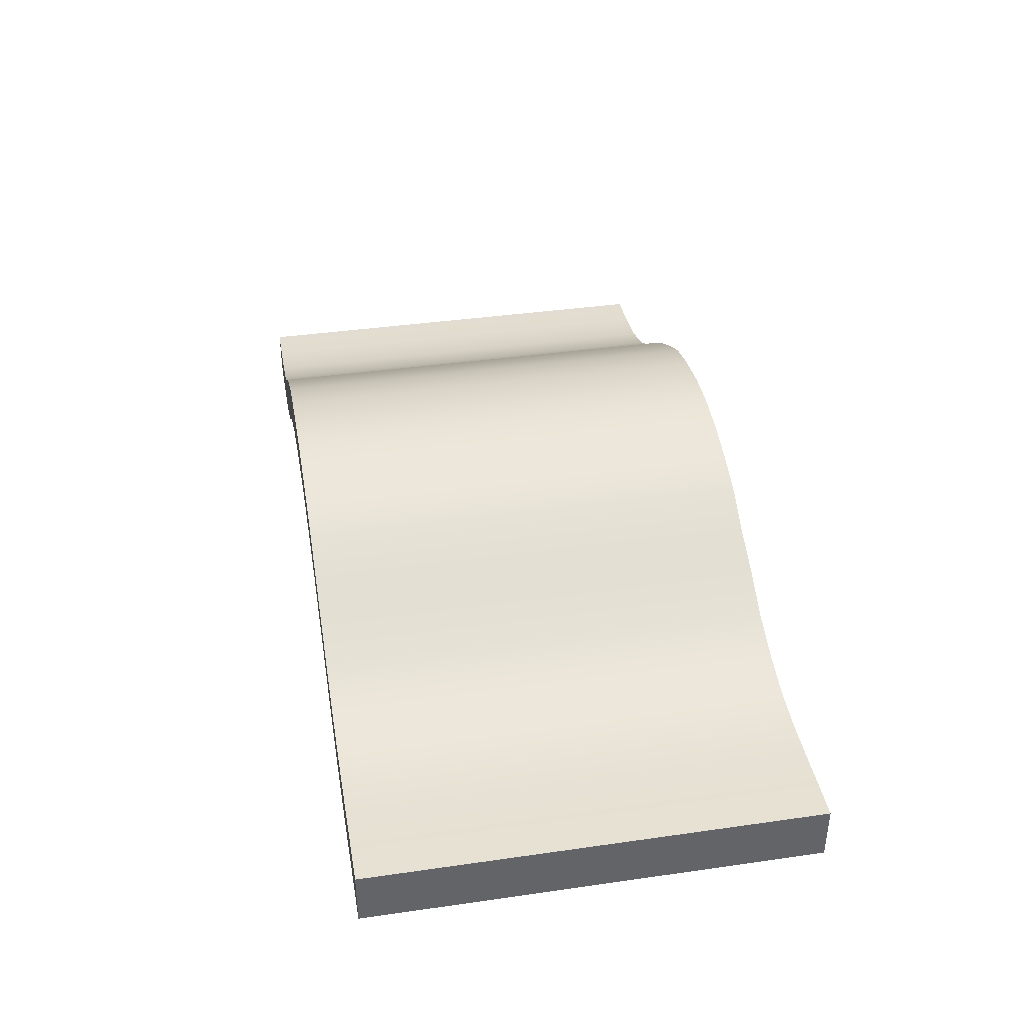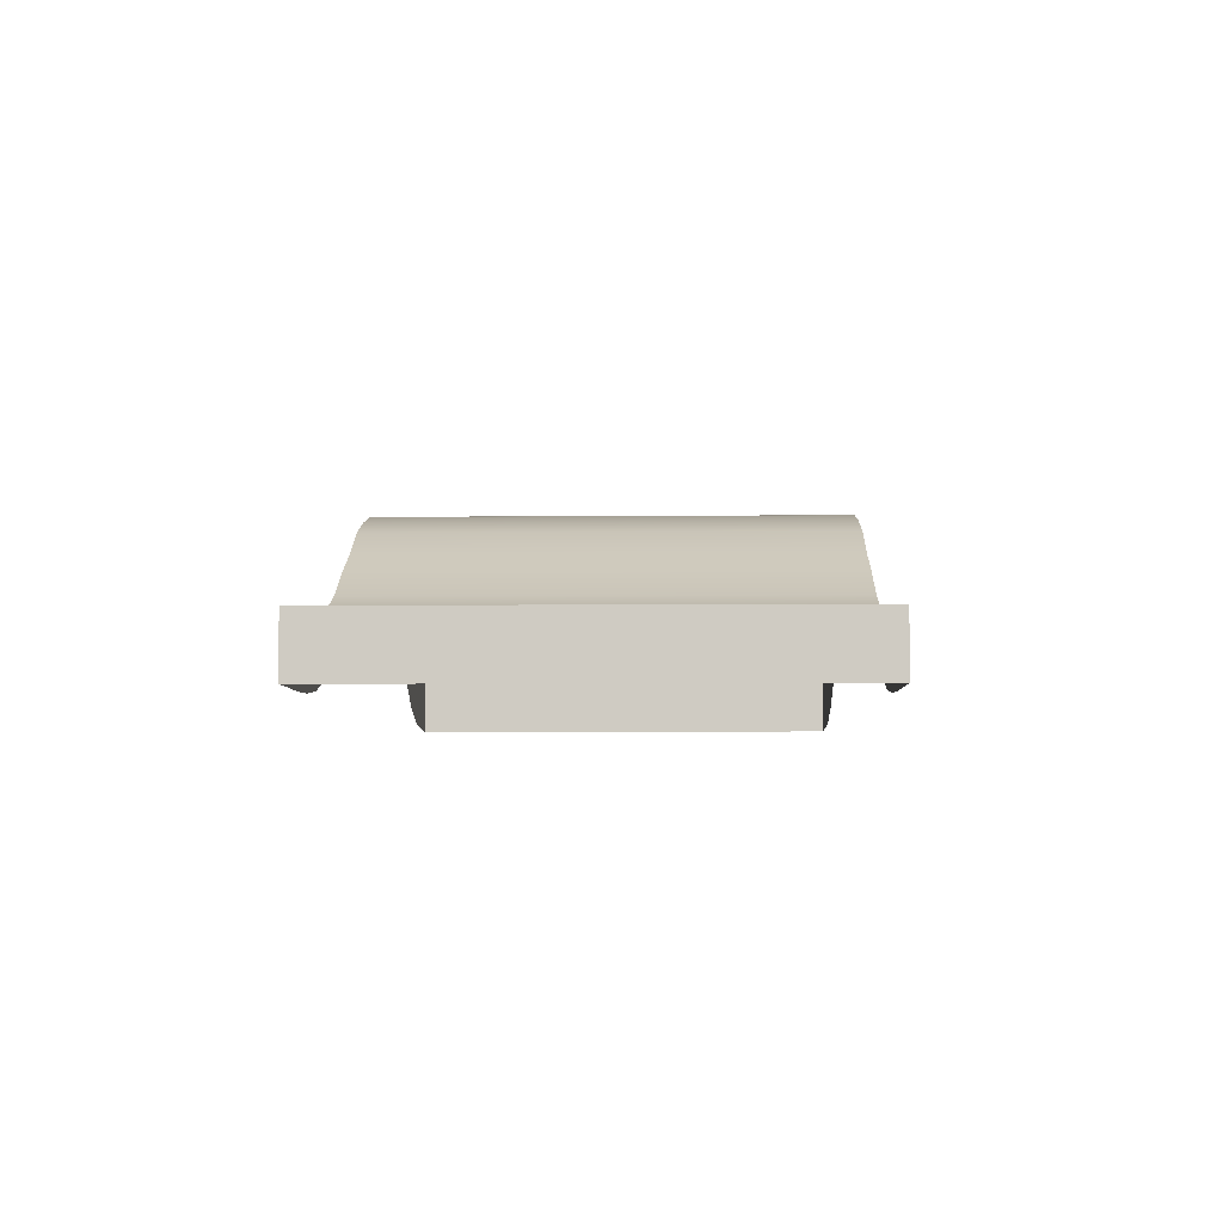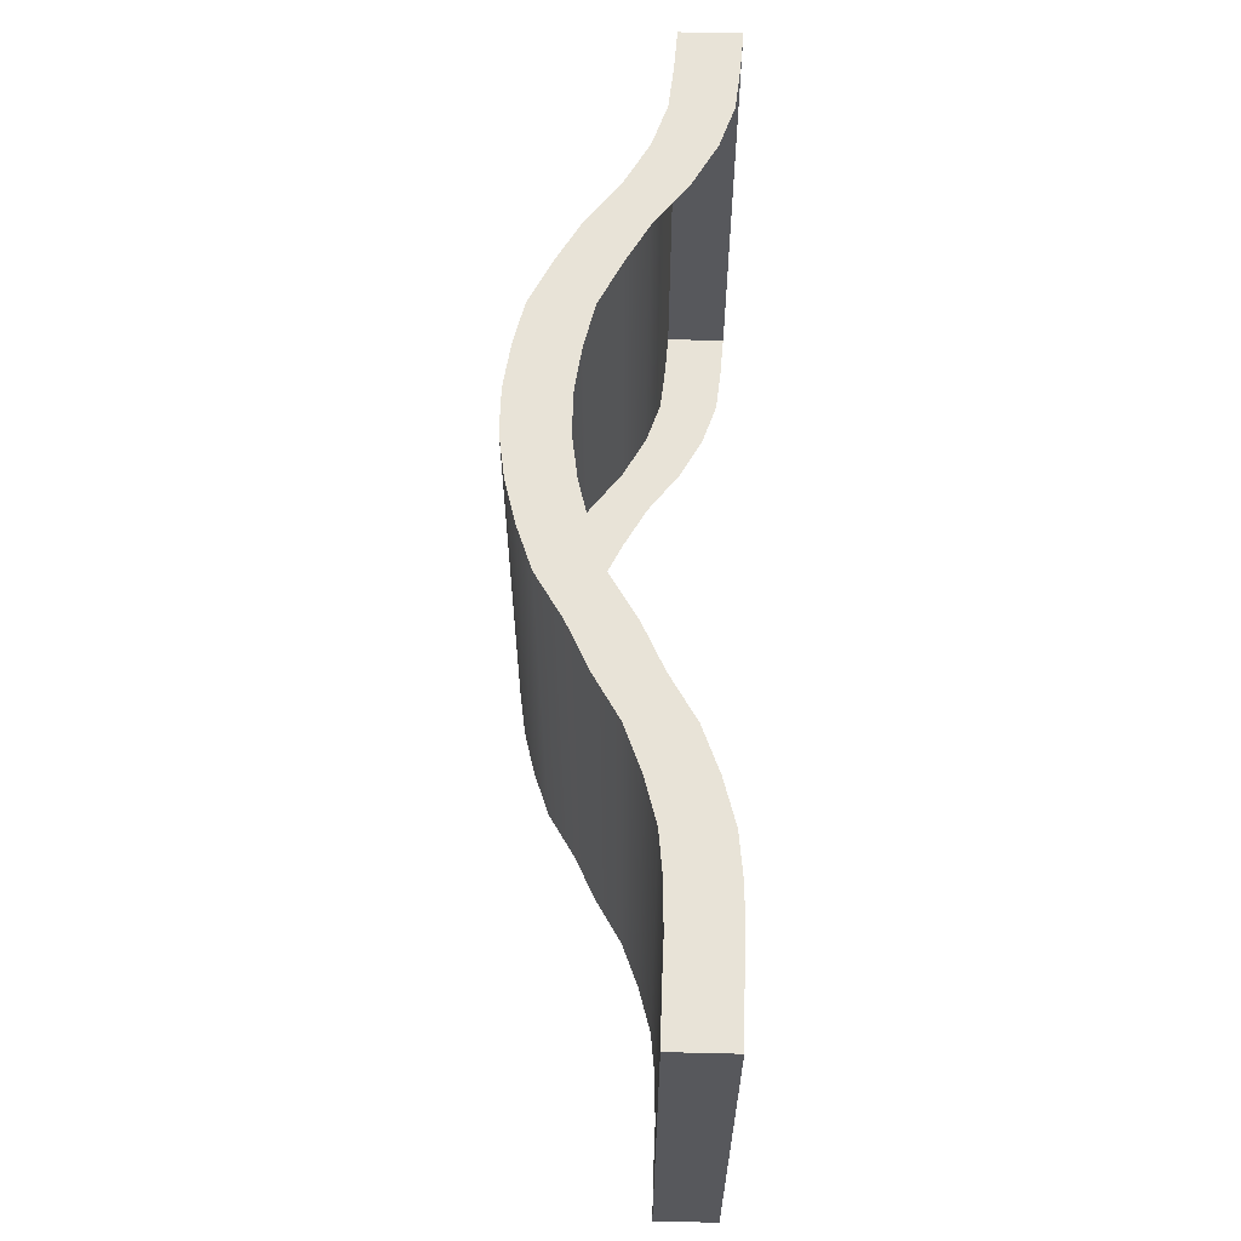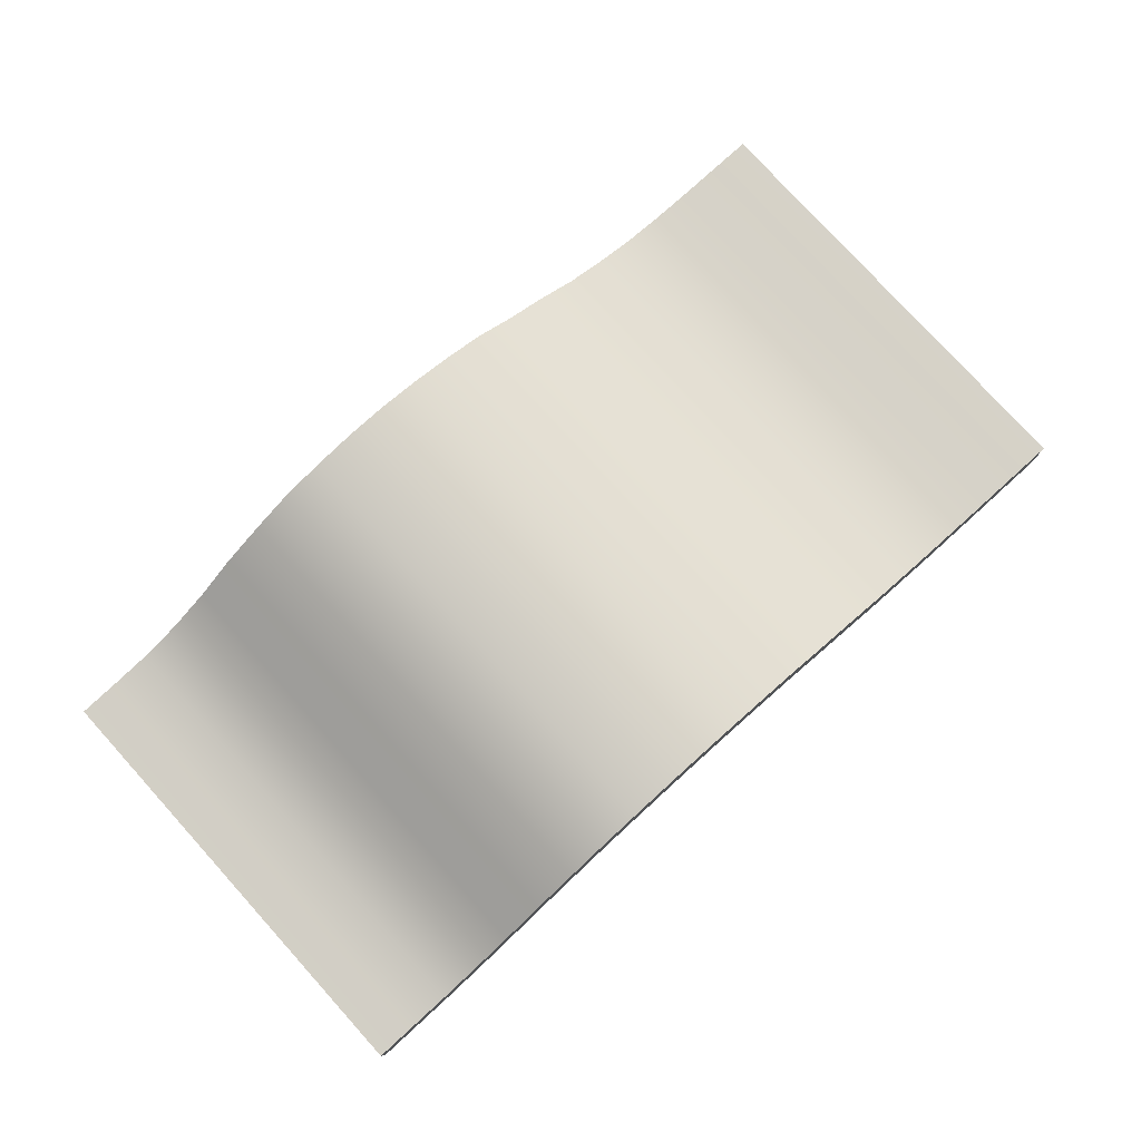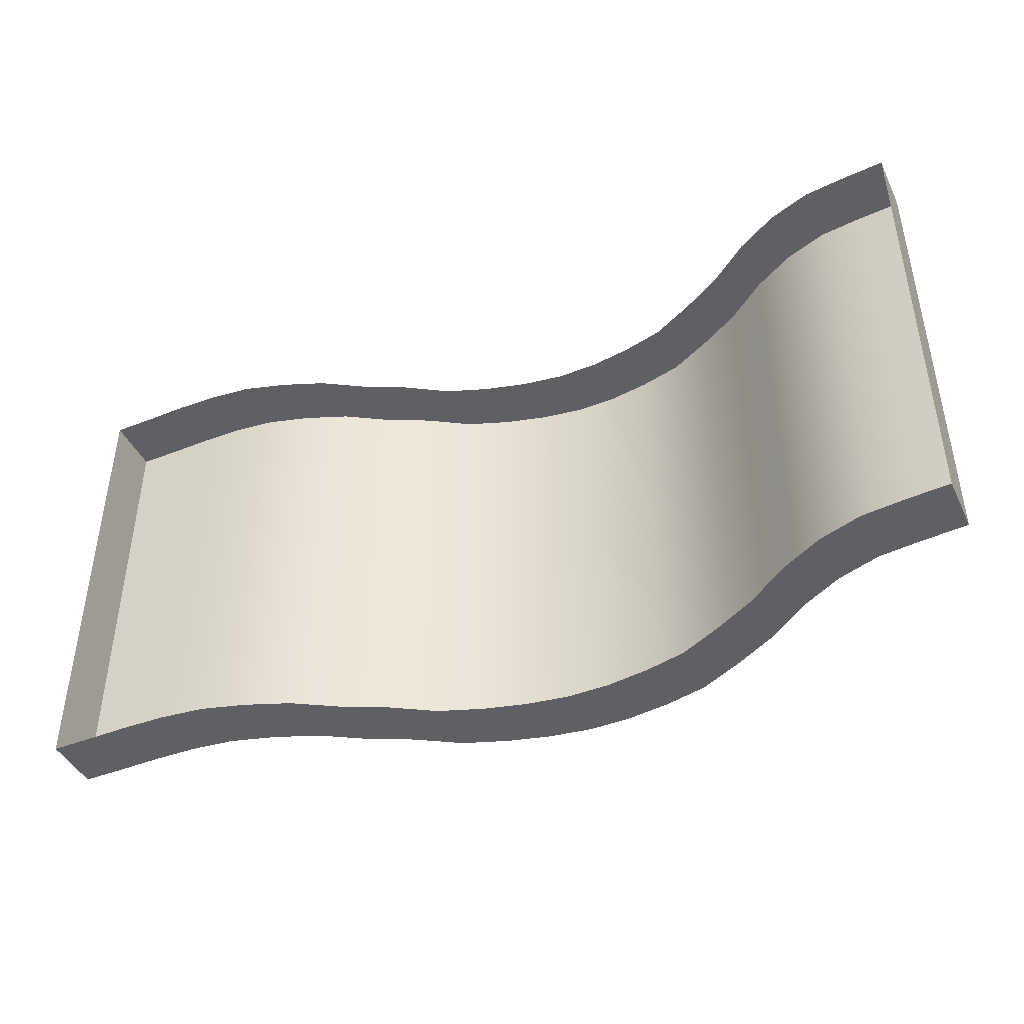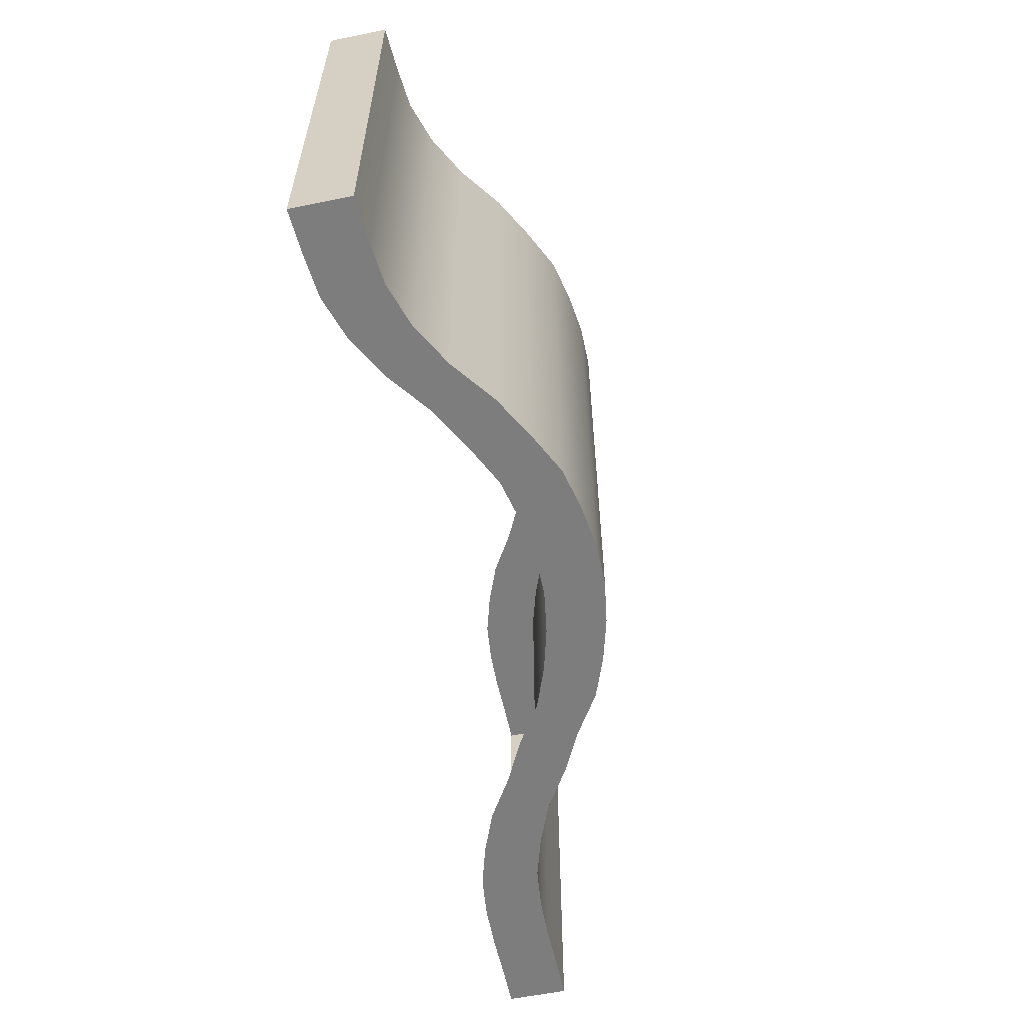
<metadata>
{"format":"obj","ext":"obj","renderer":"f3d","projection":"perspective","resolution":1024,"background":"white","views":[{"elev":39.2,"azim":-100.1,"up":"+Y"},{"elev":-5.4,"azim":-88.3,"up":"+Y"},{"elev":61.5,"azim":-88.6,"up":"+Z"},{"elev":78.1,"azim":137.8,"up":"+Y"},{"elev":-43.5,"azim":24.5,"up":"+Z"},{"elev":-59.1,"azim":101.7,"up":"+Z"}]}
</metadata>
<code>
g lu04
v -5.455 1.967 -12
v -6.545 2.581 -12
v -6.545 1.081 -12
v -5.455 0.4671 -12
v -4.364 1.141 -12
v -4.364 -0.3593 -12
v -3.273 0.5391 -12
v -3.273 -0.9609 -12
v -2.182 0.1792 -12
v -2.182 -1.321 -12
v -1.091 0.06994 -12
v -1.091 -1.43 -12
v 1.831e-06 -1.121e-22 -12
v -1.221e-06 -1.5 -12
v -7.636 1.618 -12
v -7.636 3.118 -12
v -8.727 1.873 -12
v -8.727 3.373 -12
v -9.818 2.024 -12
v -9.818 3.524 -12
v -10.91 2.033 -12
v -10.91 3.533 -12
v -12 1.874 -12
v -12 3.374 -12
v -13.09 1.593 -12
v -13.09 3.093 -12
v -14.18 1.2 -12
v -14.18 2.7 -12
v -15.28 0.5304 -12
v -15.28 2.03 -12
v -16.37 0.001526 -12
v -16.37 1.502 -12
v -17.46 -0.6535 -12
v -17.46 0.8465 -12
v -18.55 -1.077 -12
v -18.55 0.4233 -12
v -19.64 -1.385 -12
v -19.64 0.1153 -12
v -20.73 -1.502 -12
v -20.73 -0.001602 -12
v -21.82 -1.525 -12
v -21.82 -0.02462 -12
v -22.91 -1.505 -12
v -22.91 -0.004817 -12
v -24 -1.5 -12
v -24 1.47e-15 -12
v -5.455 0.4671 -6.104e-07
v -6.545 1.081 -1.831e-06
v -6.545 2.581 -1.831e-06
v -5.455 1.967 -6.104e-07
v -4.364 -0.3593 -2.672e-16
v -4.364 1.141 -2.672e-16
v -3.273 -0.9609 -2.004e-16
v -3.273 0.5391 1.221e-06
v -2.182 -1.321 1.221e-06
v -2.182 0.1792 1.221e-06
v -1.091 -1.43 1.831e-06
v -1.091 0.06994 1.221e-06
v -9.185e-17 -1.5 3.052e-06
v -1.939e-22 -1.945e-06 1.221e-06
v -7.636 3.118 -4.676e-16
v -7.636 1.618 -4.676e-16
v -8.727 3.373 -5.344e-16
v -8.727 1.873 -5.344e-16
v -9.818 3.524 -6.012e-16
v -9.818 2.024 -1.221e-06
v -10.91 3.533 -1.221e-06
v -10.91 2.033 -1.221e-06
v -12 3.374 -7.349e-16
v -12 1.874 6.104e-07
v -13.09 3.093 1.221e-06
v -13.09 1.593 3.052e-06
v -14.18 2.7 1.221e-06
v -14.18 1.2 1.221e-06
v -15.28 2.03 1.221e-06
v -15.28 0.5304 -9.354e-16
v -16.37 1.502 -1.002e-15
v -16.37 0.001524 1.831e-06
v -17.46 0.8465 -1.069e-15
v -17.46 -0.6535 -1.069e-15
v -18.55 0.4233 -1.136e-15
v -18.55 -1.077 -1.136e-15
v -19.64 0.1153 -1.203e-15
v -19.64 -1.385 6.104e-07
v -20.73 -0.001604 -1.269e-15
v -20.73 -1.502 1.831e-06
v -21.82 -0.02462 -1.336e-15
v -21.82 -1.525 -6.104e-07
v -22.91 -0.004819 -1.221e-06
v -22.91 -1.505 -1.221e-06
v -24 -1.945e-06 -1.221e-06
v -24 -1.5 -1.221e-06
v -1.221e-06 -1.5 -12
v -9.185e-17 -1.5 3.052e-06
v -1.939e-22 -1.945e-06 1.221e-06
v 1.831e-06 -1.121e-22 -12
v -6.545 2.581 -12
v -5.455 1.967 -12
v -5.455 1.967 -6.104e-07
v -6.545 2.581 -1.831e-06
v -7.636 3.118 -12
v -7.636 3.118 -4.676e-16
v -8.727 3.373 -12
v -8.727 3.373 -5.344e-16
v -9.818 3.524 -12
v -9.818 3.524 -6.012e-16
v -10.91 3.533 -12
v -10.91 3.533 -1.221e-06
v -12 3.374 -12
v -12 3.374 -7.349e-16
v -4.364 1.141 -2.672e-16
v -4.364 1.141 -12
v -3.273 0.5391 1.221e-06
v -3.273 0.5391 -12
v -2.182 0.1792 1.221e-06
v -2.182 0.1792 -12
v -1.091 0.06994 1.221e-06
v -1.091 0.06994 -12
v -1.939e-22 -1.945e-06 1.221e-06
v 1.831e-06 -1.121e-22 -12
v -13.09 3.093 -12
v -13.09 3.093 1.221e-06
v -14.18 2.7 -12
v -14.18 2.7 1.221e-06
v -15.28 2.03 -12
v -15.28 2.03 1.221e-06
v -16.37 1.502 -12
v -16.37 1.502 -1.002e-15
v -17.46 0.8465 -12
v -17.46 0.8465 -1.069e-15
v -18.55 0.4233 -12
v -18.55 0.4233 -1.136e-15
v -19.64 0.1153 -12
v -19.64 0.1153 -1.203e-15
v -20.73 -0.001602 -12
v -20.73 -0.001604 -1.269e-15
v -21.82 -0.02462 -12
v -21.82 -0.02462 -1.336e-15
v -22.91 -0.004817 -12
v -22.91 -0.004819 -1.221e-06
v -24 1.47e-15 -12
v -24 -1.945e-06 -1.221e-06
v -24 1.47e-15 -12
v -24 -1.945e-06 -1.221e-06
v -24 -1.5 -1.221e-06
v -24 -1.5 -12
g lu04_0
f 3 2 1
f 4 3 1
f 4 1 5
f 6 4 5
f 6 5 7
f 8 6 7
f 8 7 9
f 10 8 9
f 10 9 11
f 12 10 11
f 12 11 13
f 14 12 13
f 2 3 15
f 16 2 15
f 16 15 17
f 18 16 17
f 18 17 19
f 20 18 19
f 20 19 21
f 22 20 21
f 22 21 23
f 24 22 23
f 23 25 24
f 25 26 24
f 25 27 26
f 27 28 26
f 27 29 28
f 29 30 28
f 29 31 30
f 31 32 30
f 31 33 32
f 33 34 32
f 33 35 34
f 35 36 34
f 36 35 37
f 38 36 37
f 38 37 39
f 40 38 39
f 40 39 41
f 42 40 41
f 42 41 43
f 44 42 43
f 44 43 45
f 46 44 45
f 49 48 47
f 50 49 47
f 50 47 51
f 52 50 51
f 52 51 53
f 54 52 53
f 54 53 55
f 56 54 55
f 56 55 57
f 58 56 57
f 58 57 59
f 60 58 59
f 48 49 61
f 62 48 61
f 62 61 63
f 64 62 63
f 64 63 65
f 66 64 65
f 66 65 67
f 68 66 67
f 68 67 69
f 70 68 69
f 69 71 70
f 71 72 70
f 71 73 72
f 73 74 72
f 73 75 74
f 75 76 74
f 75 77 76
f 77 78 76
f 77 79 78
f 79 80 78
f 79 81 80
f 81 82 80
f 82 81 83
f 84 82 83
f 84 83 85
f 86 84 85
f 86 85 87
f 88 86 87
f 88 87 89
f 90 88 89
f 90 89 91
f 92 90 91
f 95 94 93
f 96 95 93
f 99 98 97
f 100 99 97
f 100 97 101
f 102 100 101
f 102 101 103
f 104 102 103
f 104 103 105
f 106 104 105
f 106 105 107
f 108 106 107
f 108 107 109
f 110 108 109
f 98 99 111
f 112 98 111
f 112 111 113
f 114 112 113
f 114 113 115
f 116 114 115
f 116 115 117
f 118 116 117
f 118 117 119
f 120 118 119
f 109 121 110
f 121 122 110
f 121 123 122
f 123 124 122
f 123 125 124
f 125 126 124
f 125 127 126
f 127 128 126
f 127 129 128
f 129 130 128
f 130 129 131
f 132 130 131
f 132 131 133
f 134 132 133
f 134 133 135
f 136 134 135
f 136 135 137
f 138 136 137
f 138 137 139
f 140 138 139
f 140 139 141
f 142 140 141
f 145 144 143
f 146 145 143

</code>
